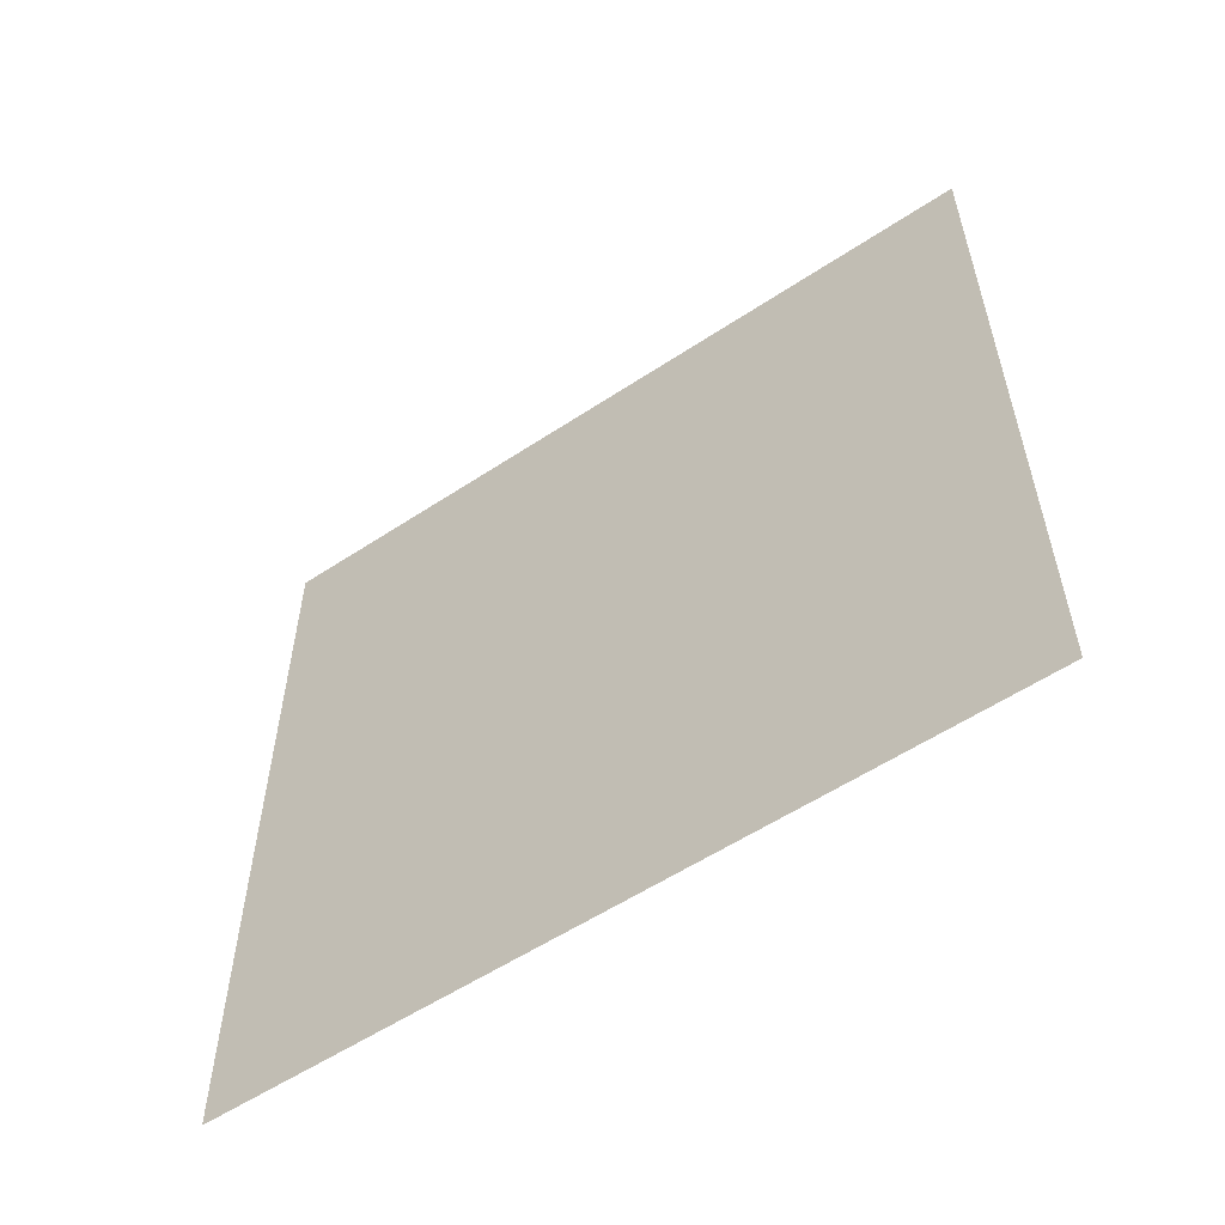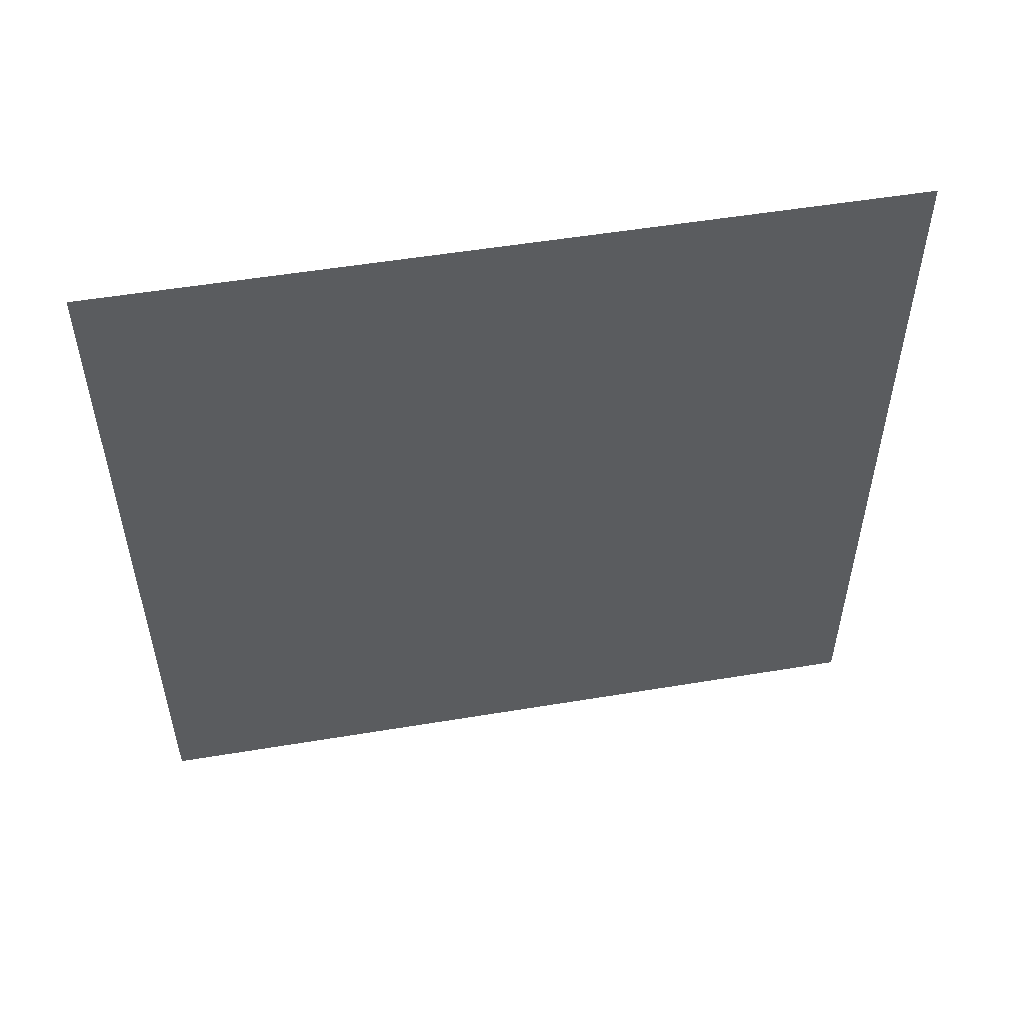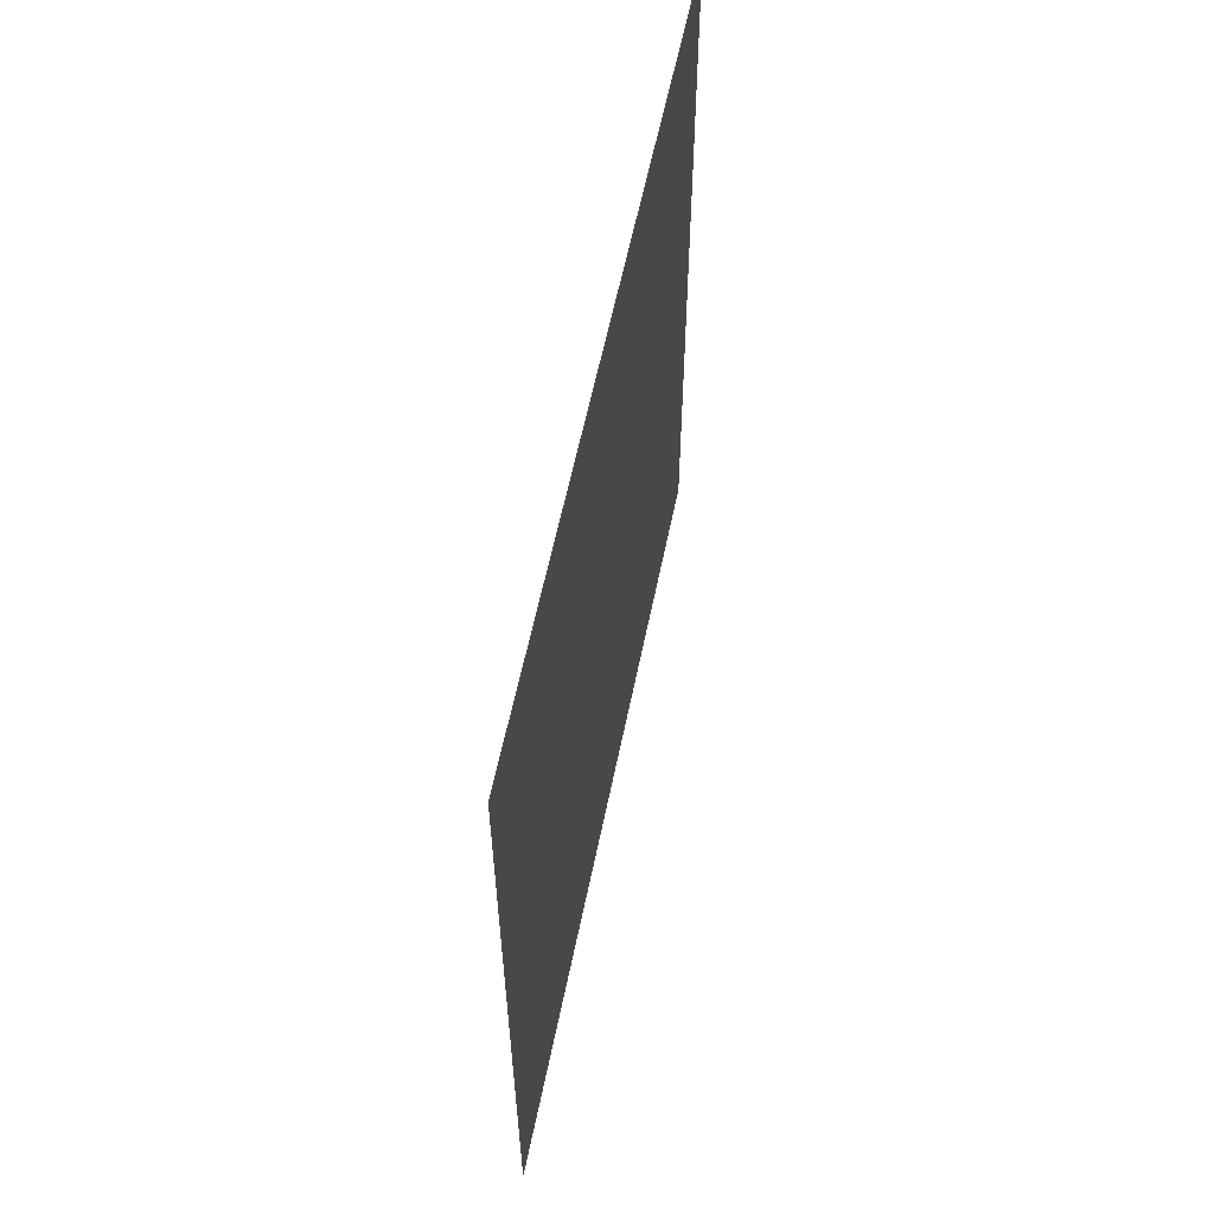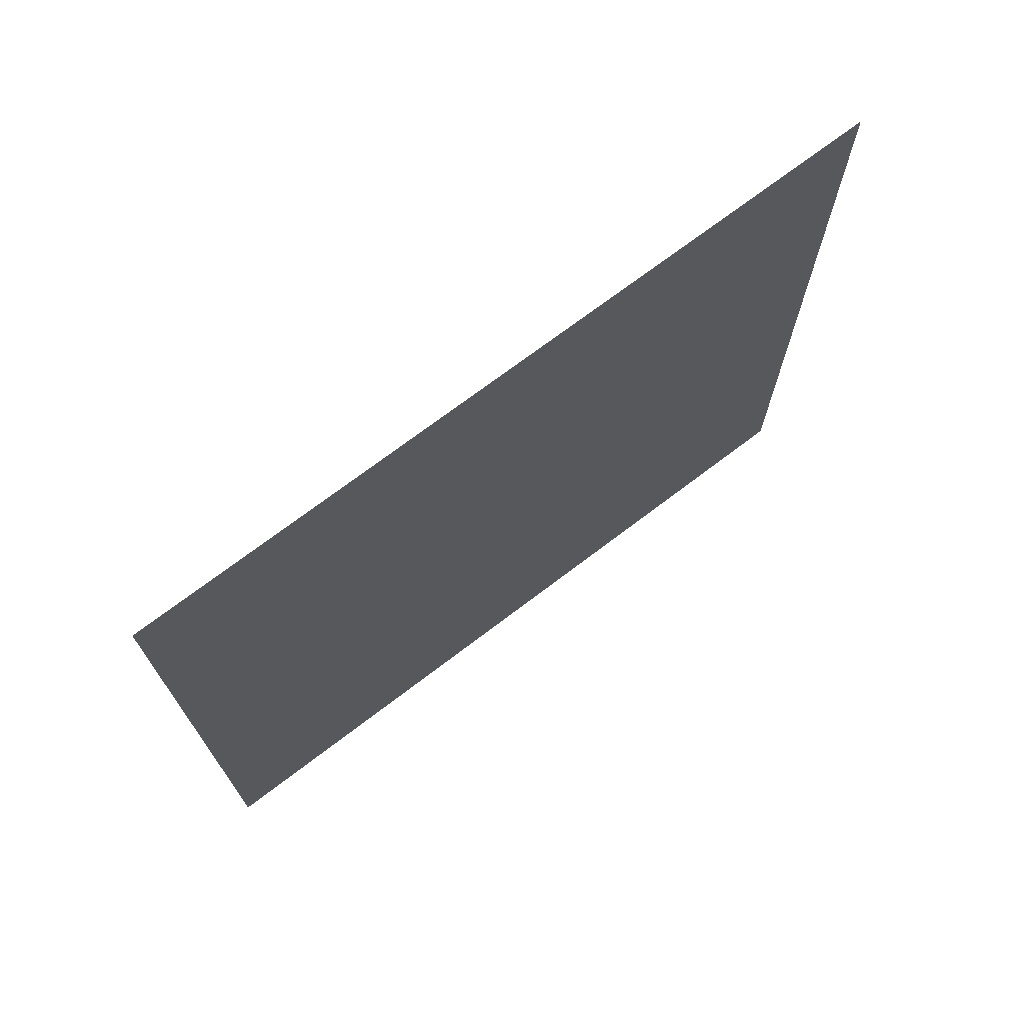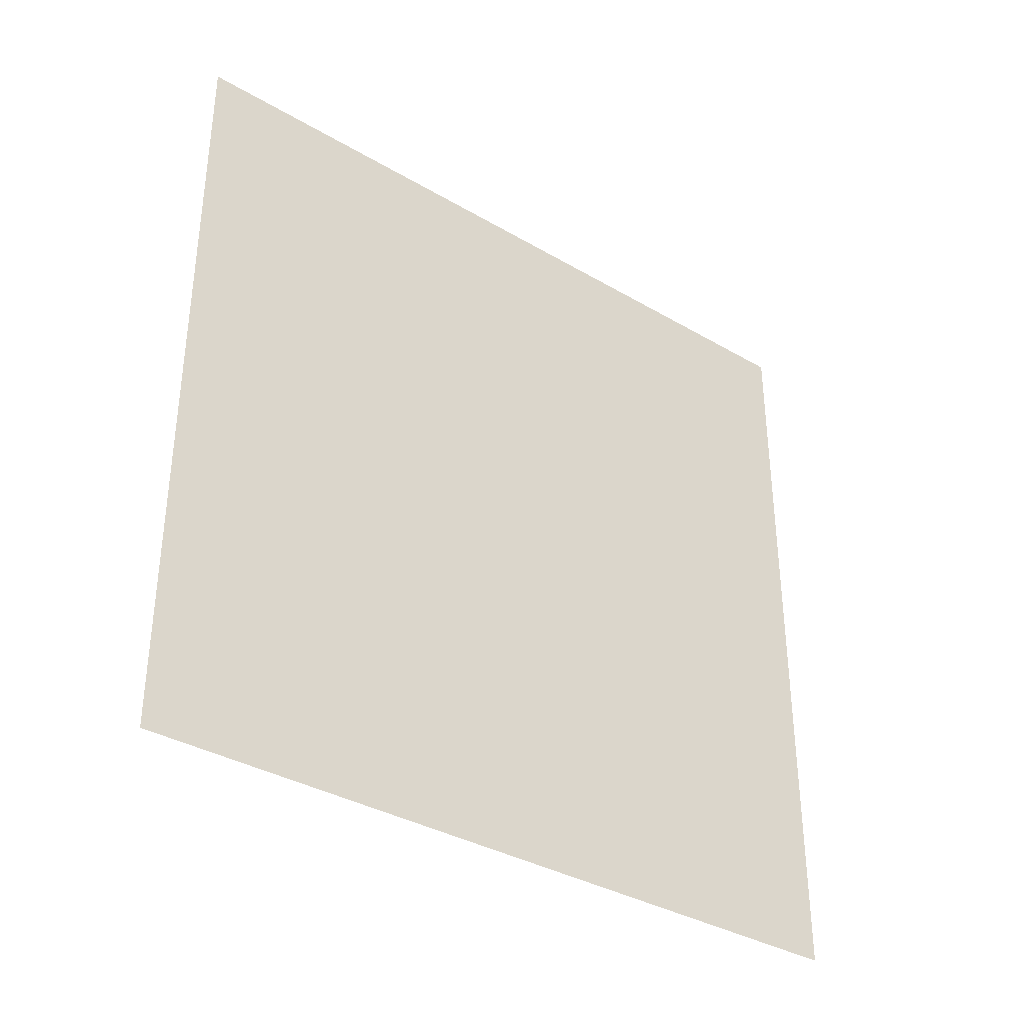
<metadata>
{"format":"obj","ext":"obj","renderer":"f3d","projection":"perspective","resolution":1024,"background":"white","views":[{"elev":-56.4,"azim":-55.3,"up":"+Y"},{"elev":52.9,"azim":-100.1,"up":"+Z"},{"elev":59.1,"azim":11.5,"up":"+Y"},{"elev":71.6,"azim":52.7,"up":"+Z"},{"elev":-35.5,"azim":52.2,"up":"+Z"}]}
</metadata>
<code>
o Cube
v 0 1 -0.5
v 0 0 -0.5
v 0 1 0.5
v 0 0 0.5
f 2 1 3 4

</code>
